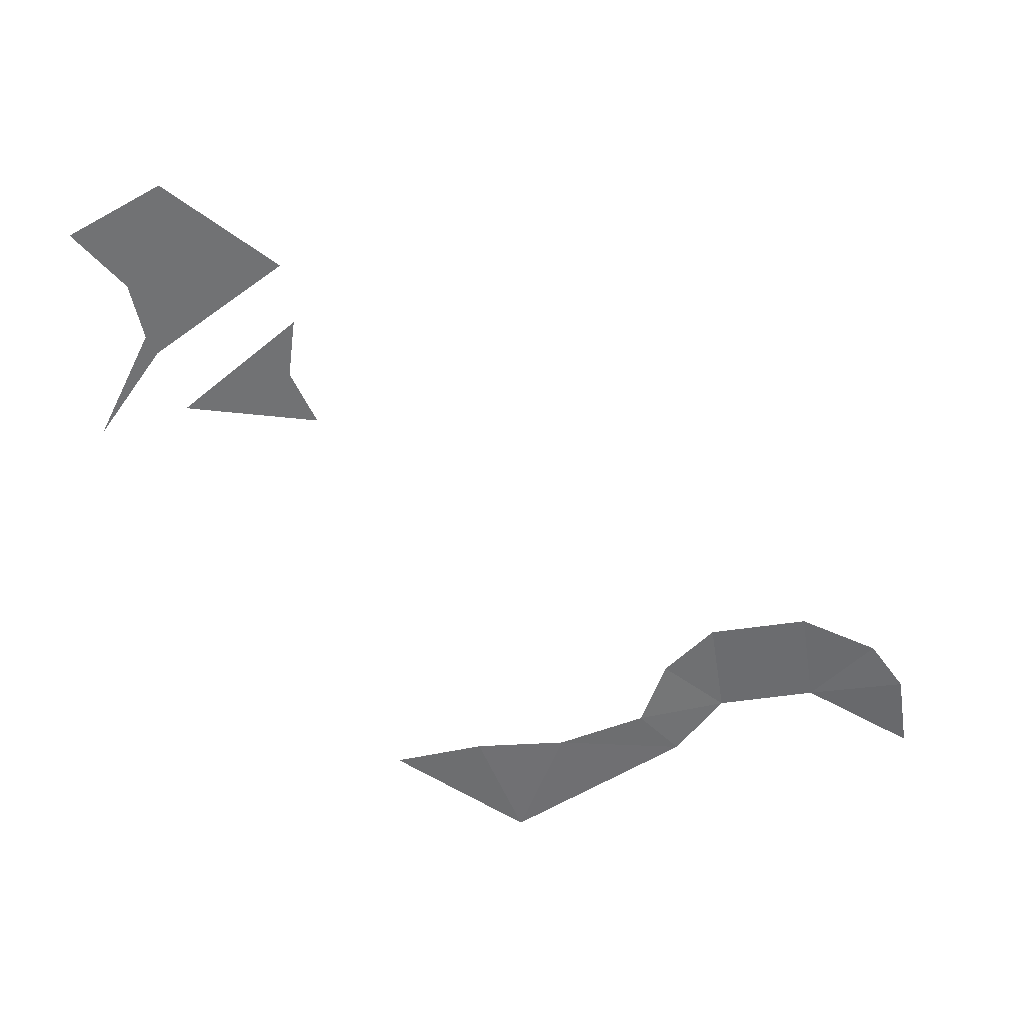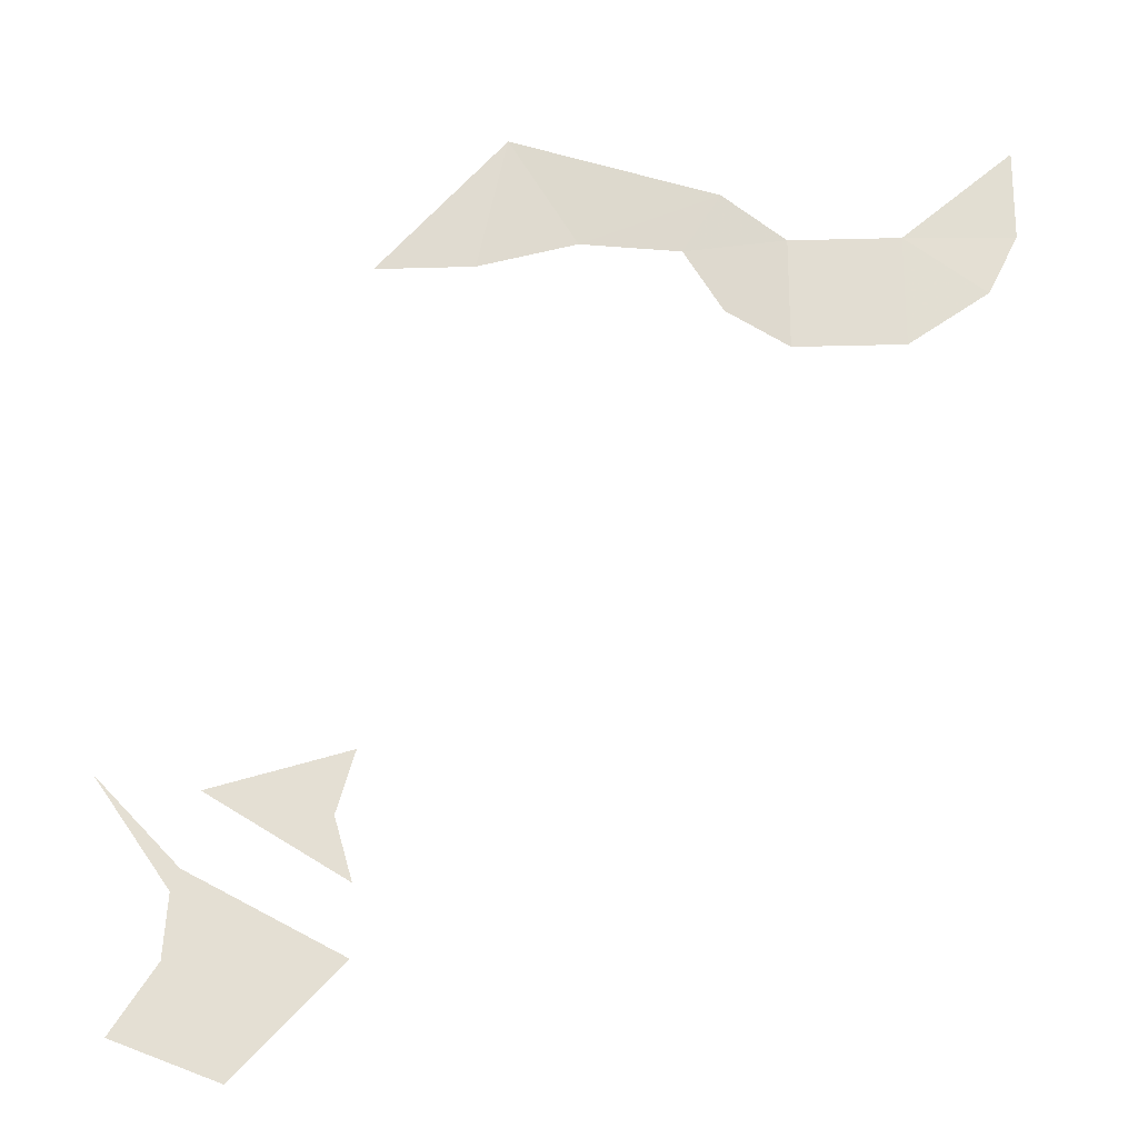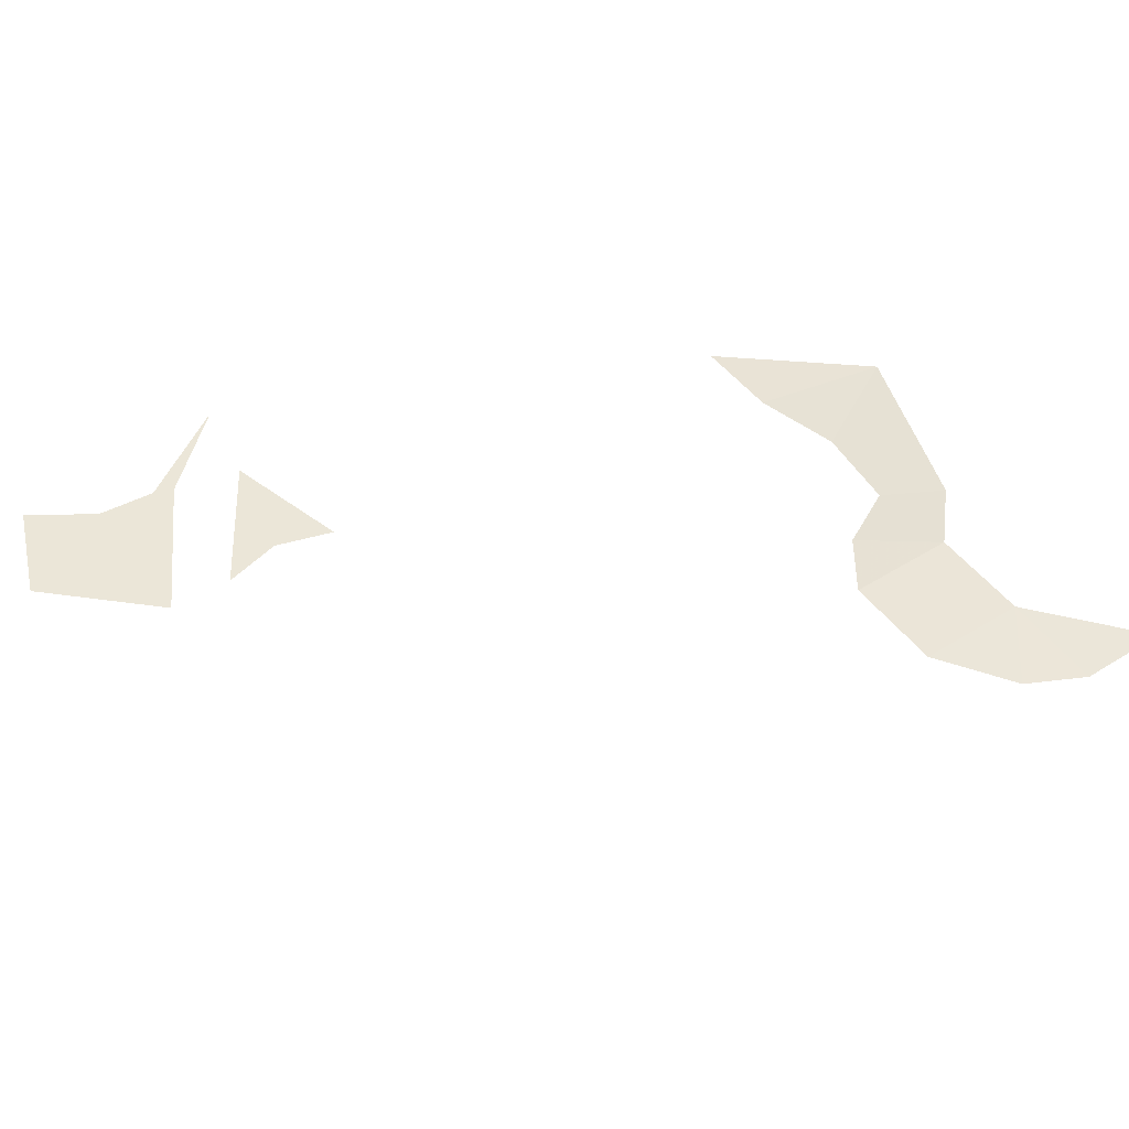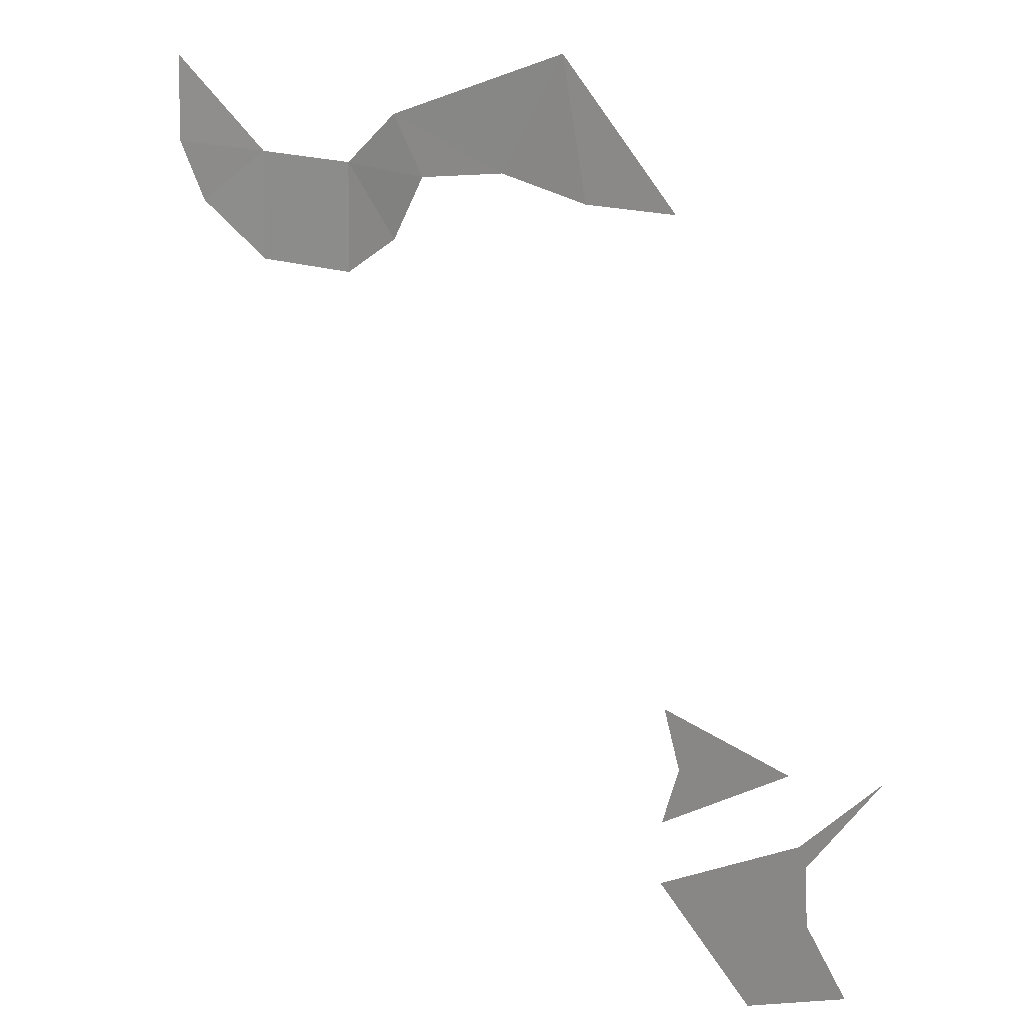
<metadata>
{"format":"obj","ext":"obj","renderer":"f3d","projection":"perspective","resolution":1024,"background":"white","views":[{"elev":-55.5,"azim":-171.3,"up":"+Y"},{"elev":-24.5,"azim":-177.6,"up":"+Z"},{"elev":46.5,"azim":-124.3,"up":"+Y"},{"elev":19.6,"azim":32.6,"up":"+Z"}]}
</metadata>
<code>
v 15 4.02 -37.5 1
v 18 4.02 -40 1
v 15 3.918 -40 1
v 18 3.918 -43.13 1
v 15.82 3.918 -41.66 1
v 21 3.918 -43.13 1
v 21 4.02 -40 1
v 22.69 3.793 -41.95 1
v 23.75 3.668 -40.06 1
v 22.7 3.845 -38.46 1
v 26.5 3.418 -39.61 1
v 28.41 3.346 -36.27 1
v 29.25 3.168 -40.08 1
v 32 3.02 -40 1
v 32 3.02 -59 1
v 36.52 3.02 -59 1
v 37.74 3.02 -60.85 1
v 34.84 3.02 -62 1
v 36.2 3.02 -56.7 1
v 36.41 3.02 -57.28 1
v 38.5 3.02 -54.24 1
v 32.49 3.02 -55.38 1
v 34.82 3.02 -55.33 1
v 32 3.02 -57.12 1
v 32 3.02 -53.68 1
v 35.81 3.02 -54.7 1
f 1 2 3
f 4 5 2
f 6 4 2
f 6 2 7
f 8 7 9
f 9 7 10
f 11 9 10
f 11 10 12
f 13 11 12
f 13 12 14
f 3 2 5
f 6 7 8
f 15 16 17
f 15 17 18
f 15 19 20
f 15 20 16
f 19 21 20
f 22 23 24
f 22 25 26
f 22 26 23

</code>
